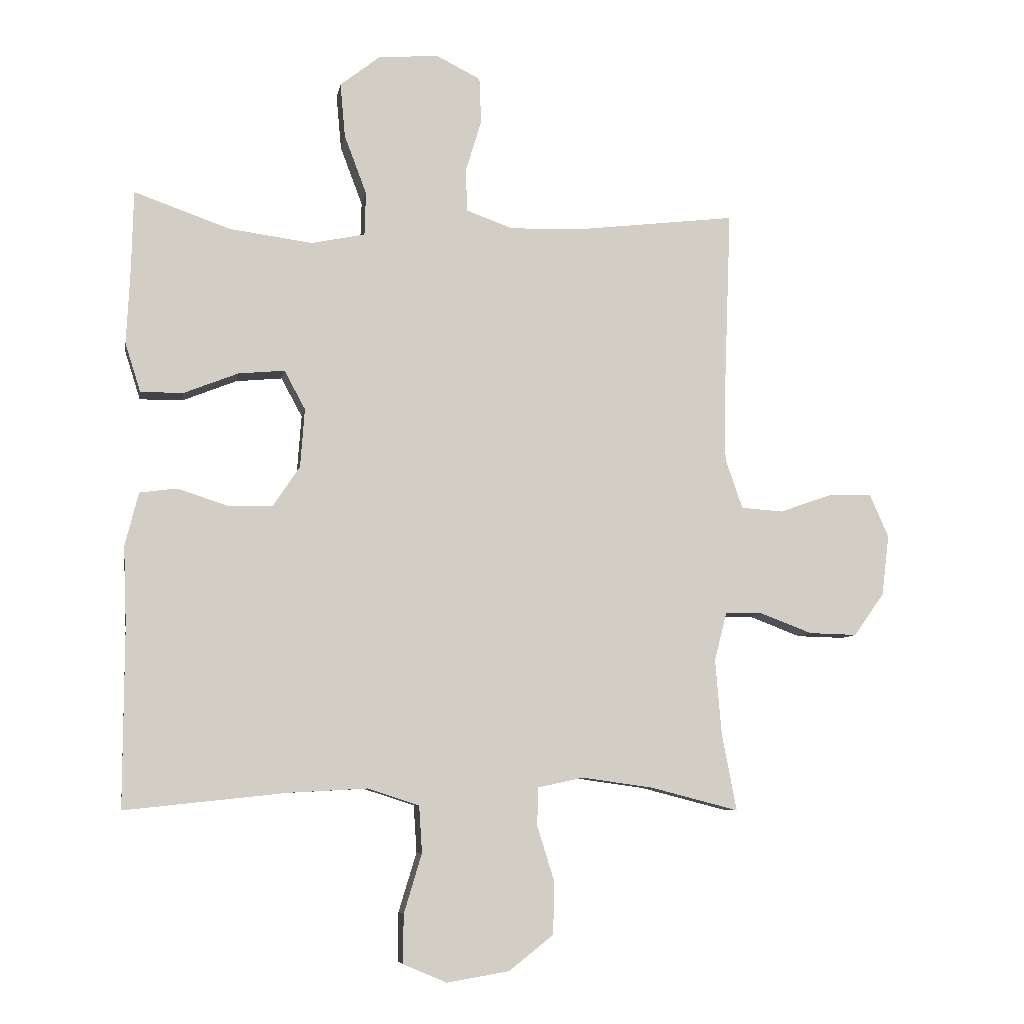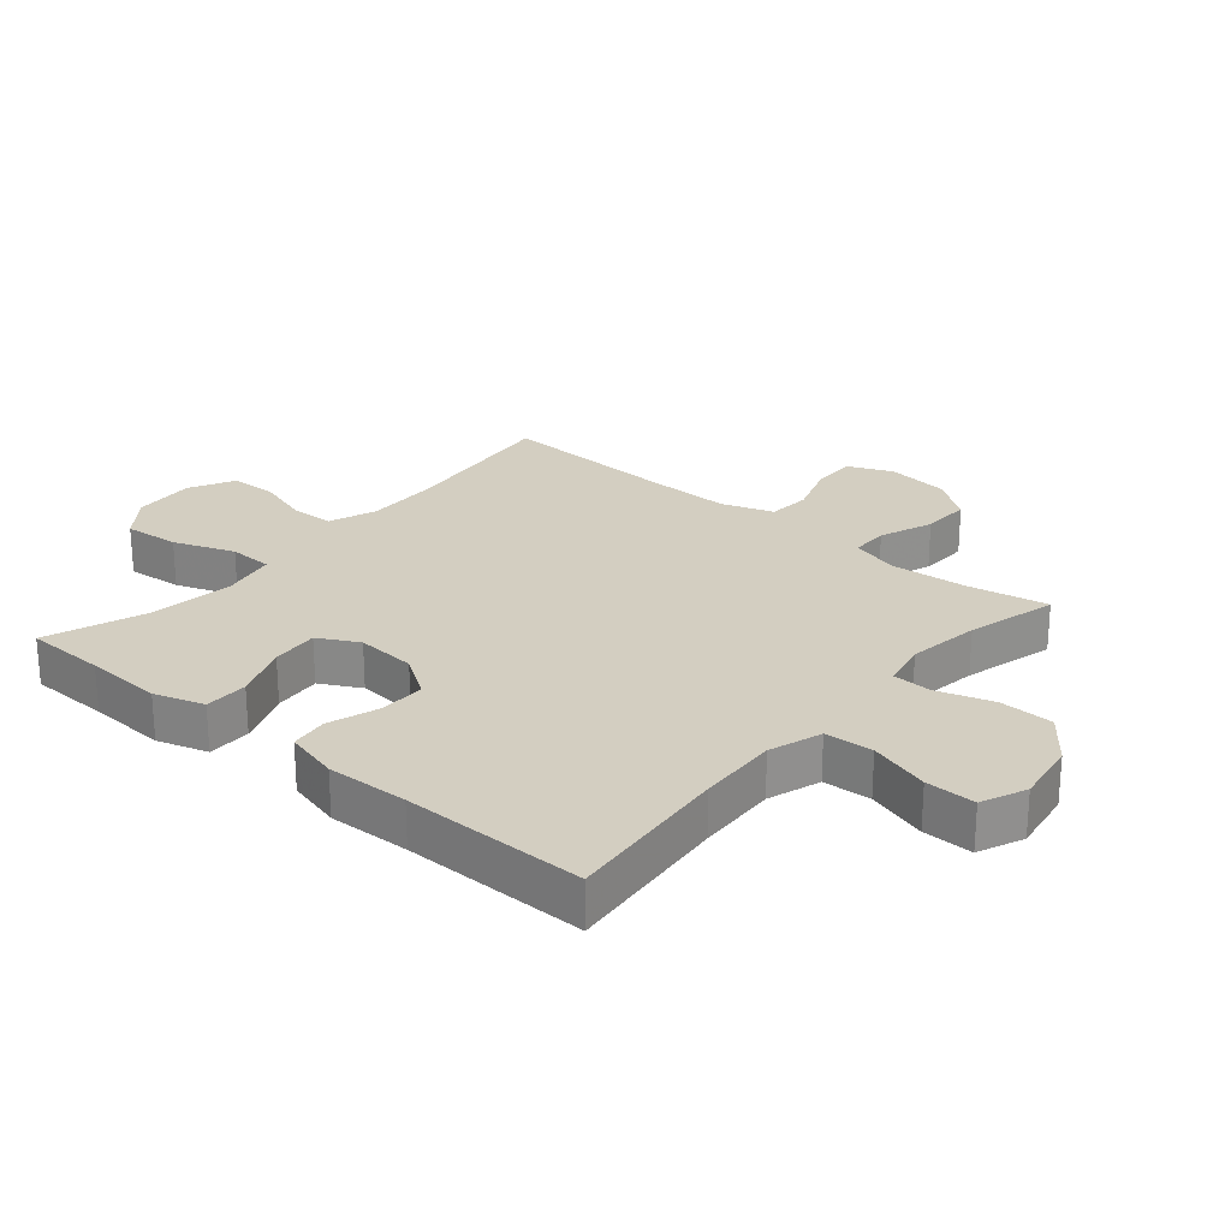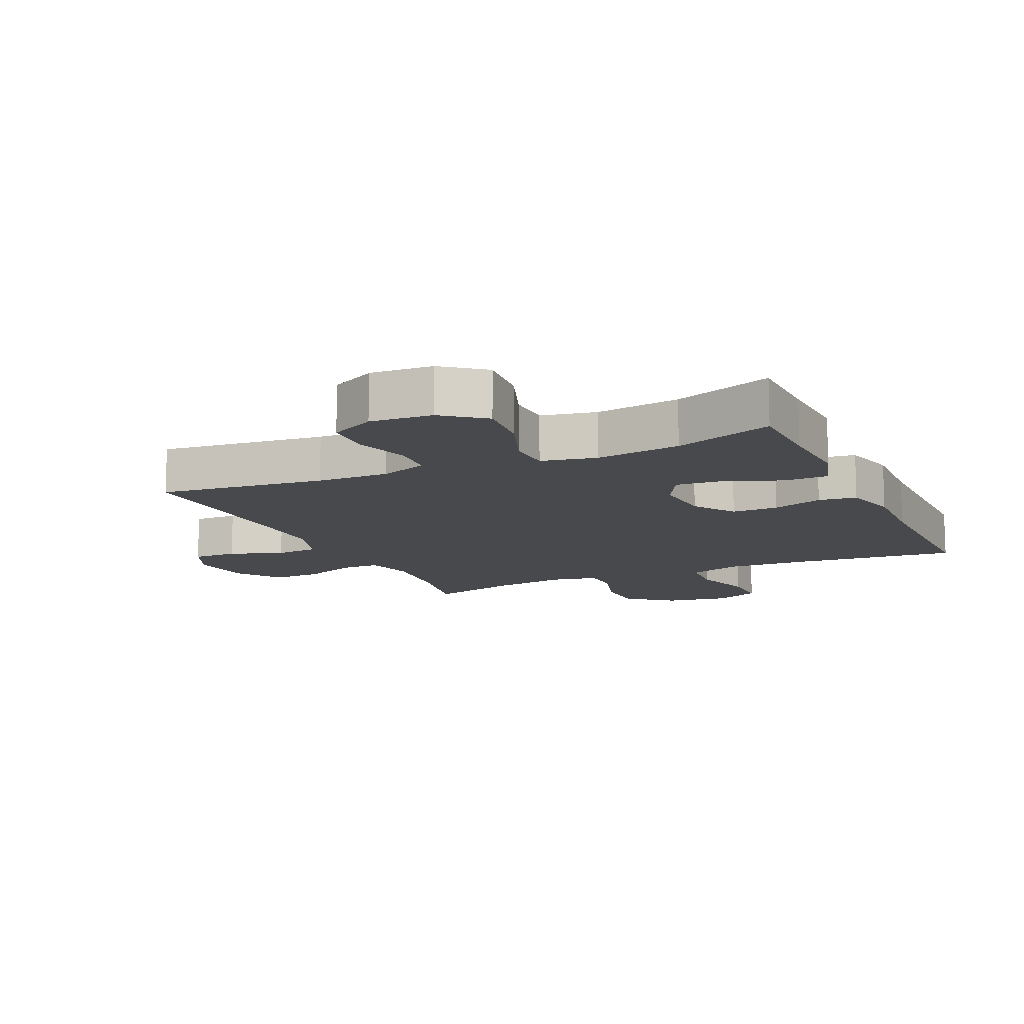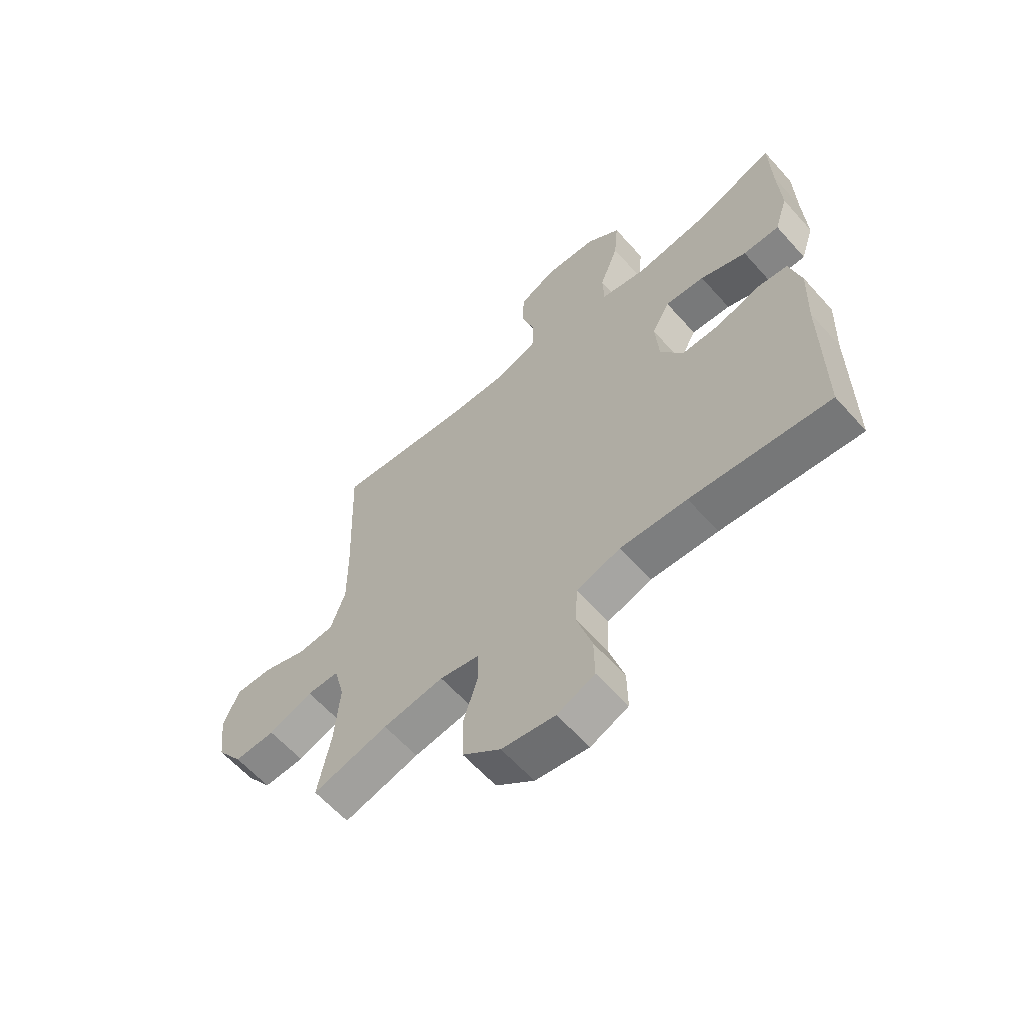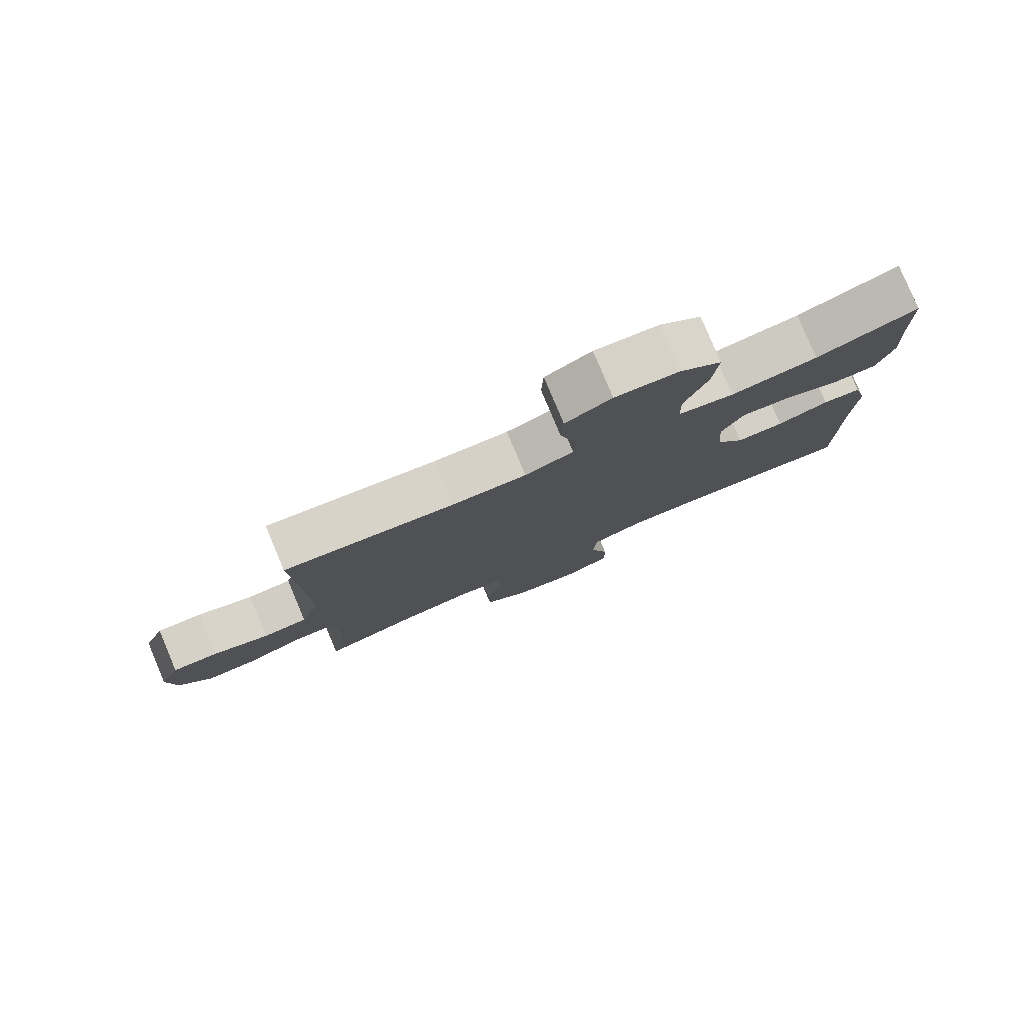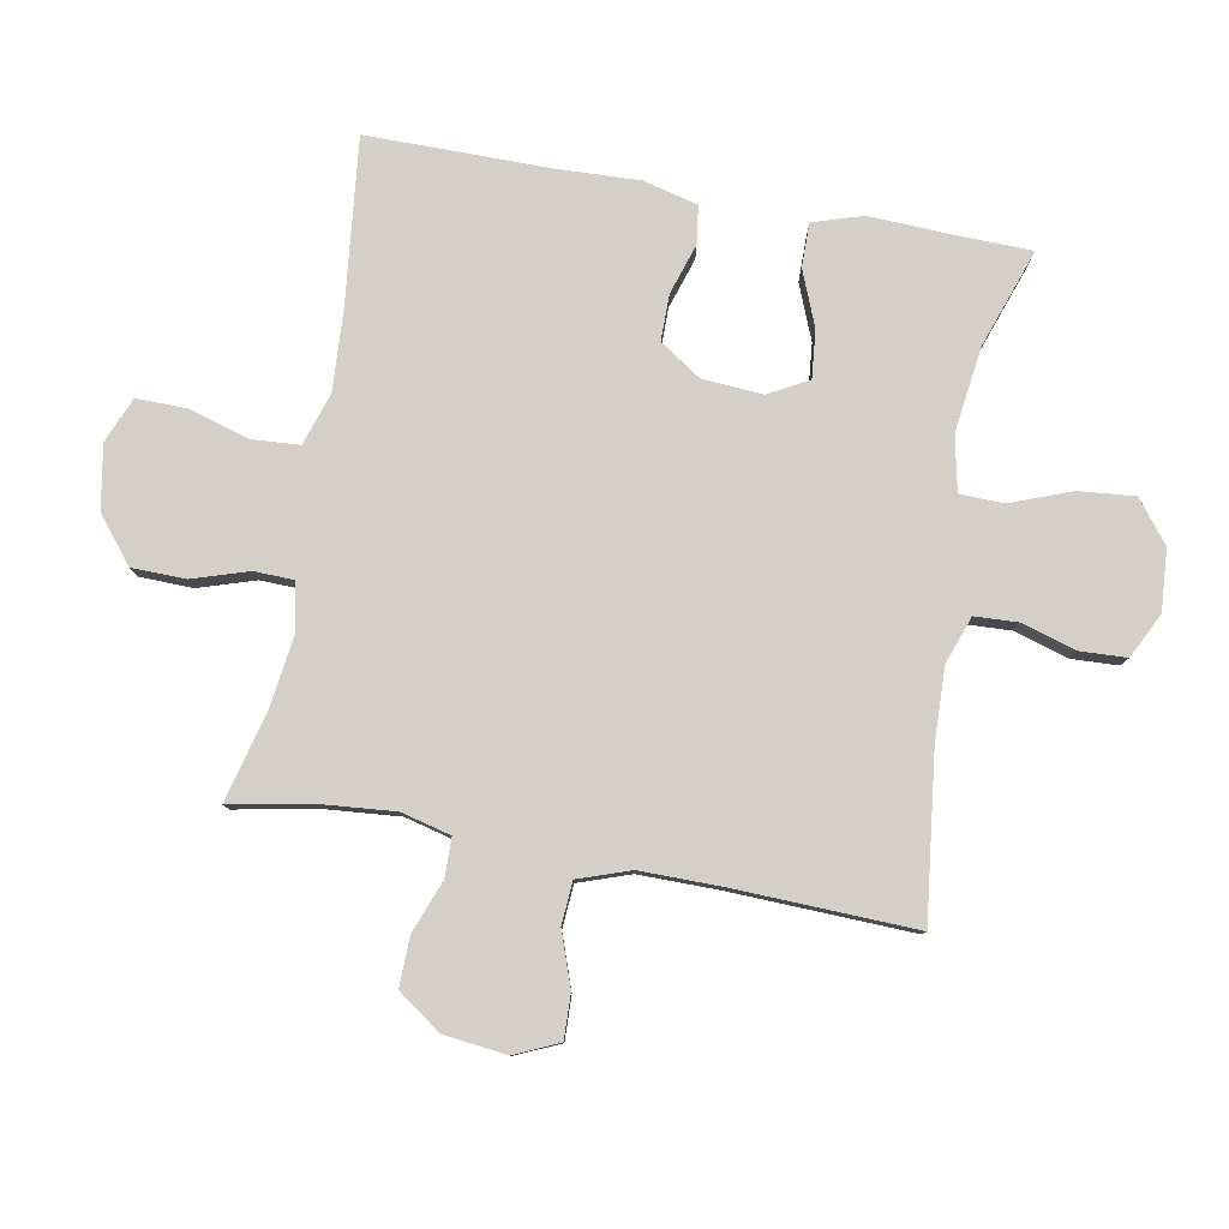
<metadata>
{"format":"obj","ext":"obj","renderer":"f3d","projection":"perspective","resolution":1024,"background":"white","views":[{"elev":-7.3,"azim":170.4,"up":"+Z"},{"elev":24.9,"azim":130.5,"up":"+Y"},{"elev":-12.3,"azim":24.7,"up":"+Y"},{"elev":-61.7,"azim":41.7,"up":"+Z"},{"elev":79.9,"azim":-22.8,"up":"+Z"},{"elev":80.0,"azim":-79.8,"up":"+Y"}]}
</metadata>
<code>
v -0.5 0.07 -0.5
v -0.476 0.07 -0.374
v -0.466 0.07 -0.253
v -0.486 0.07 -0.175
v -0.547 0.07 -0.174
v -0.631 0.07 -0.206
v -0.709 0.07 -0.208
v -0.758 0.07 -0.139
v -0.77 0.07 -0.04
v -0.739 0.07 0.03
v -0.669 0.07 0.028
v -0.584 0.07 -0.002
v -0.516 0.07 0.003
v -0.488 0.07 0.085
v -0.489 0.07 0.211
v -0.5 0.07 0.5
v -0.238 0.07 0.469
v -0.124 0.07 0.466
v -0.049 0.07 0.493
v -0.046 0.07 0.561
v -0.072 0.07 0.647
v -0.069 0.07 0.721
v 0.002 0.07 0.757
v 0.1 0.07 0.75
v 0.165 0.07 0.699
v 0.157 0.07 0.611
v 0.121 0.07 0.515
v 0.123 0.07 0.445
v 0.21 0.07 0.427
v 0.344 0.07 0.445
v 0.5 0.07 0.5
v 0.503 0.07 0.372
v 0.509 0.07 0.249
v 0.484 0.07 0.17
v 0.415 0.07 0.17
v 0.327 0.07 0.205
v 0.252 0.07 0.212
v 0.218 0.07 0.149
v 0.225 0.07 0.054
v 0.269 0.07 -0.012
v 0.342 0.07 -0.012
v 0.422 0.07 0.014
v 0.482 0.07 0.006
v 0.504 0.07 -0.08
v 0.499 0.07 -0.209
v 0.5 0.07 -0.5
v 0.237 0.07 -0.472
v 0.11 0.07 -0.465
v 0.027 0.07 -0.492
v 0.022 0.07 -0.568
v 0.051 0.07 -0.664
v 0.052 0.07 -0.743
v -0.019 0.07 -0.773
v -0.12 0.07 -0.756
v -0.192 0.07 -0.699
v -0.194 0.07 -0.614
v -0.166 0.07 -0.525
v -0.168 0.07 -0.463
v -0.242 0.07 -0.447
v -0.357 0.07 -0.463
v -0.5 0 -0.5
v -0.476 0 -0.374
v -0.466 0 -0.253
v -0.486 0 -0.175
v -0.547 0 -0.174
v -0.631 0 -0.206
v -0.709 0 -0.208
v -0.758 0 -0.139
v -0.77 0 -0.04
v -0.739 0 0.03
v -0.669 0 0.028
v -0.584 0 -0.002
v -0.516 0 0.003
v -0.488 0 0.085
v -0.489 0 0.211
v -0.5 0 0.5
v -0.238 0 0.469
v -0.124 0 0.466
v -0.049 0 0.493
v -0.046 0 0.561
v -0.072 0 0.647
v -0.069 0 0.721
v 0.002 0 0.757
v 0.1 0 0.75
v 0.165 0 0.699
v 0.157 0 0.611
v 0.121 0 0.515
v 0.123 0 0.445
v 0.21 0 0.427
v 0.344 0 0.445
v 0.5 0 0.5
v 0.503 0 0.372
v 0.509 0 0.249
v 0.484 0 0.17
v 0.415 0 0.17
v 0.327 0 0.205
v 0.252 0 0.212
v 0.218 0 0.149
v 0.225 0 0.054
v 0.269 0 -0.012
v 0.342 0 -0.012
v 0.422 0 0.014
v 0.482 0 0.006
v 0.504 0 -0.08
v 0.499 0 -0.209
v 0.5 0 -0.5
v 0.237 0 -0.472
v 0.11 0 -0.465
v 0.027 0 -0.492
v 0.022 0 -0.568
v 0.051 0 -0.664
v 0.052 0 -0.743
v -0.019 0 -0.773
v -0.12 0 -0.756
v -0.192 0 -0.699
v -0.194 0 -0.614
v -0.166 0 -0.525
v -0.168 0 -0.463
v -0.242 0 -0.447
v -0.357 0 -0.463
f 54 55 56 57
f 54 57 58
f 53 54 58
f 50 51 52 53
f 49 50 53 58
f 48 49 58 59
f 45 46 47
f 45 47 48
f 44 45 48 59
f 41 42 43 44
f 40 41 44 59
f 33 34 35 36
f 32 33 36 37
f 30 31 32 37
f 29 30 37 38
f 24 25 26 27
f 24 27 28
f 23 24 28
f 20 21 22 23
f 19 20 23 28
f 18 19 28
f 17 18 28 29
f 15 16 17
f 14 15 17 29
f 9 10 11 12
f 9 12 13
f 8 9 13
f 5 6 7 8
f 4 5 8 13
f 3 4 13 14
f 60 1 2
f 60 2 3
f 39 40 59 60
f 38 39 60 3
f 3 14 29 38
f 117 116 115 114
f 118 117 114
f 118 114 113
f 113 112 111 110
f 118 113 110 109
f 119 118 109 108
f 107 106 105
f 108 107 105
f 119 108 105 104
f 104 103 102 101
f 119 104 101 100
f 96 95 94 93
f 97 96 93 92
f 97 92 91 90
f 98 97 90 89
f 87 86 85 84
f 88 87 84
f 88 84 83
f 83 82 81 80
f 88 83 80 79
f 88 79 78
f 89 88 78 77
f 77 76 75
f 89 77 75 74
f 72 71 70 69
f 73 72 69
f 73 69 68
f 68 67 66 65
f 73 68 65 64
f 74 73 64 63
f 62 61 120
f 63 62 120
f 120 119 100 99
f 63 120 99 98
f 98 89 74 63
f 1 61 62 2
f 2 62 63 3
f 3 63 64 4
f 4 64 65 5
f 5 65 66 6
f 6 66 67 7
f 7 67 68 8
f 8 68 69 9
f 9 69 70 10
f 10 70 71 11
f 11 71 72 12
f 12 72 73 13
f 13 73 74 14
f 14 74 75 15
f 15 75 76 16
f 16 76 77 17
f 17 77 78 18
f 18 78 79 19
f 19 79 80 20
f 20 80 81 21
f 21 81 82 22
f 22 82 83 23
f 23 83 84 24
f 24 84 85 25
f 25 85 86 26
f 26 86 87 27
f 27 87 88 28
f 28 88 89 29
f 29 89 90 30
f 30 90 91 31
f 31 91 92 32
f 32 92 93 33
f 33 93 94 34
f 34 94 95 35
f 35 95 96 36
f 36 96 97 37
f 37 97 98 38
f 38 98 99 39
f 39 99 100 40
f 40 100 101 41
f 41 101 102 42
f 42 102 103 43
f 43 103 104 44
f 44 104 105 45
f 45 105 106 46
f 46 106 107 47
f 47 107 108 48
f 48 108 109 49
f 49 109 110 50
f 50 110 111 51
f 51 111 112 52
f 52 112 113 53
f 53 113 114 54
f 54 114 115 55
f 55 115 116 56
f 56 116 117 57
f 57 117 118 58
f 58 118 119 59
f 59 119 120 60
f 60 120 61 1

</code>
